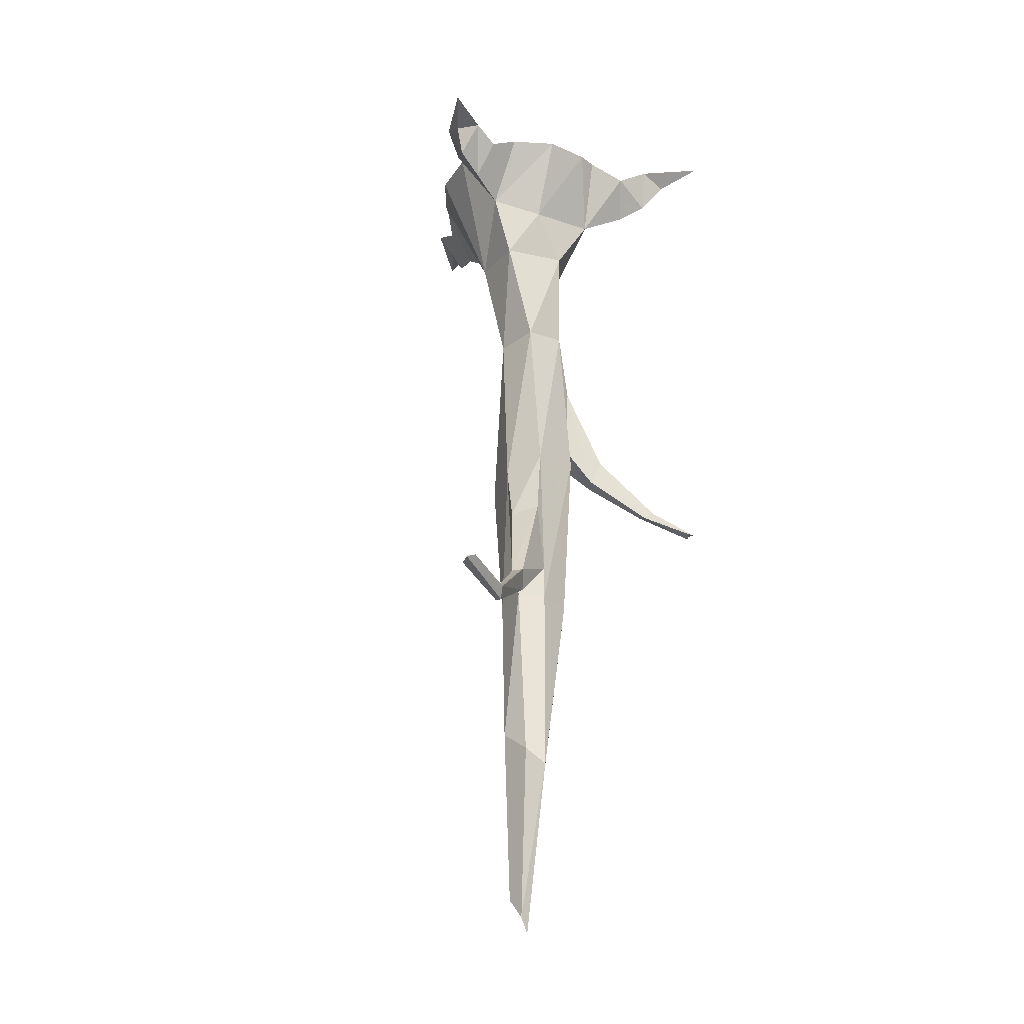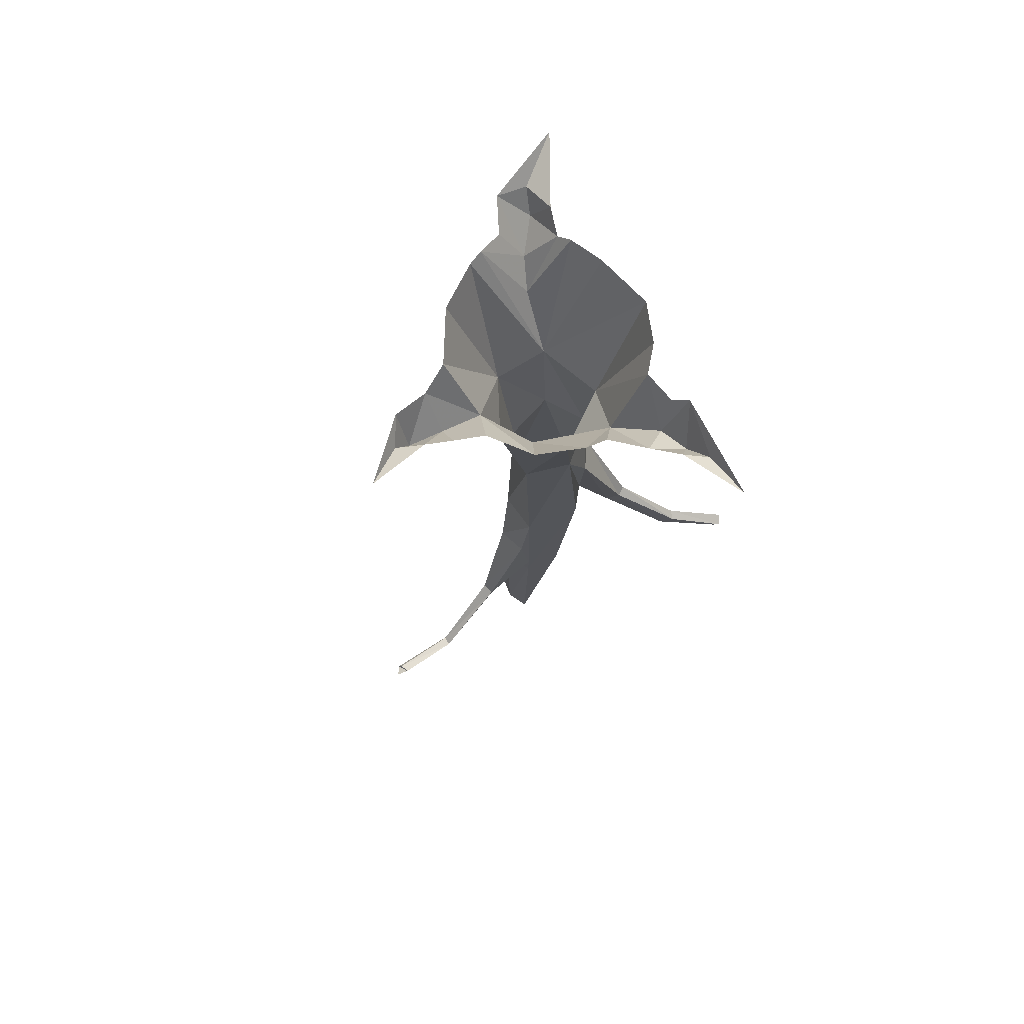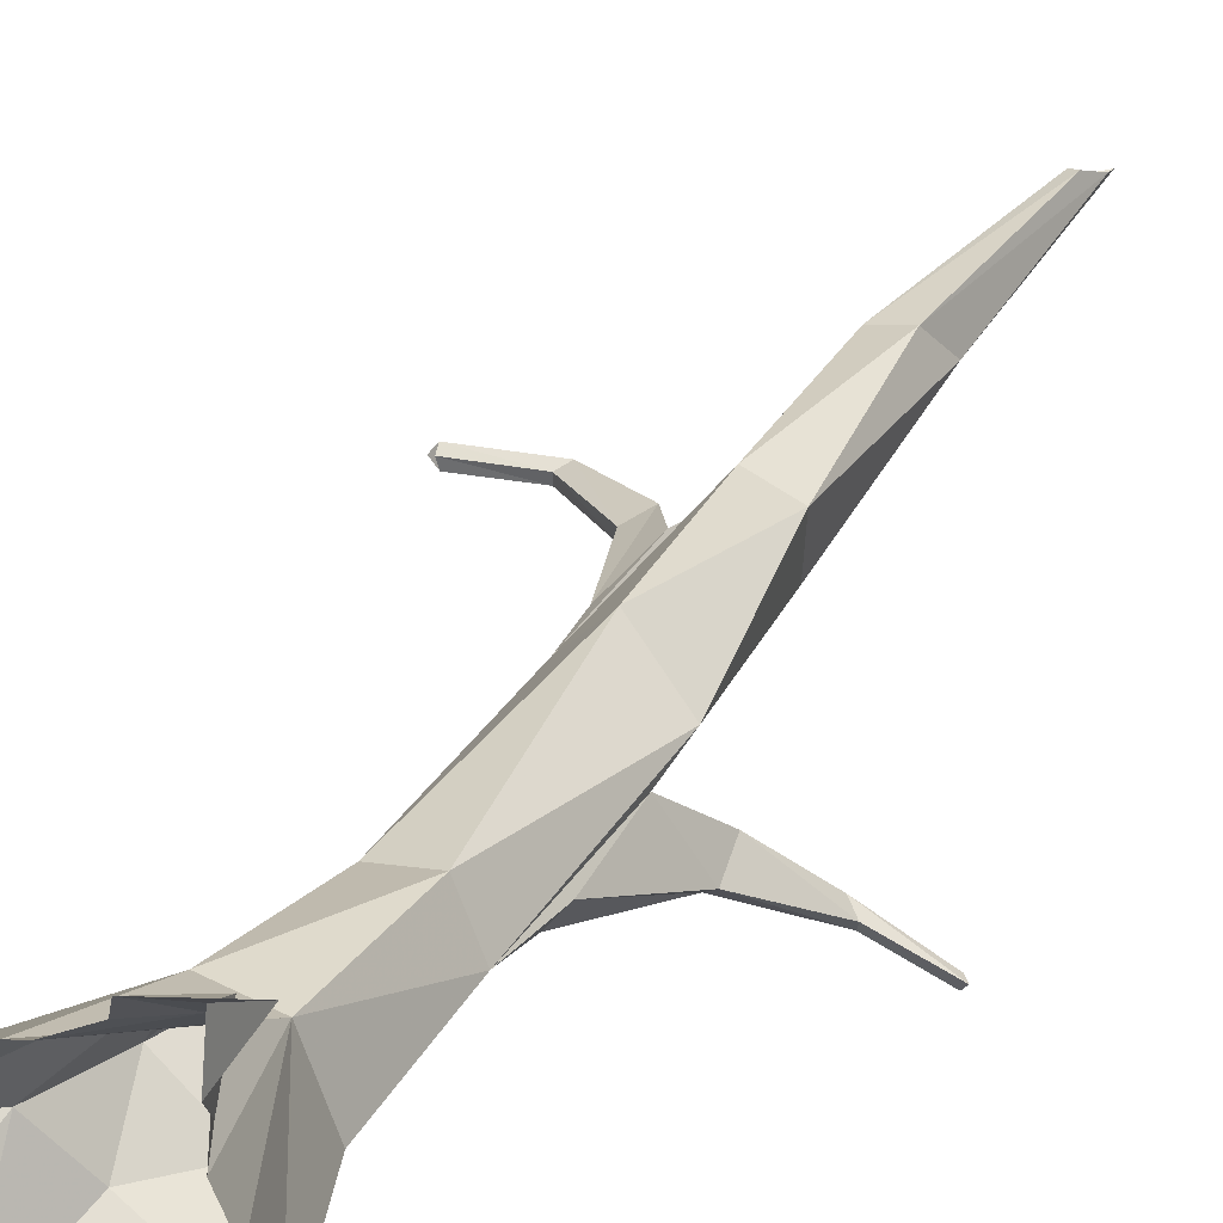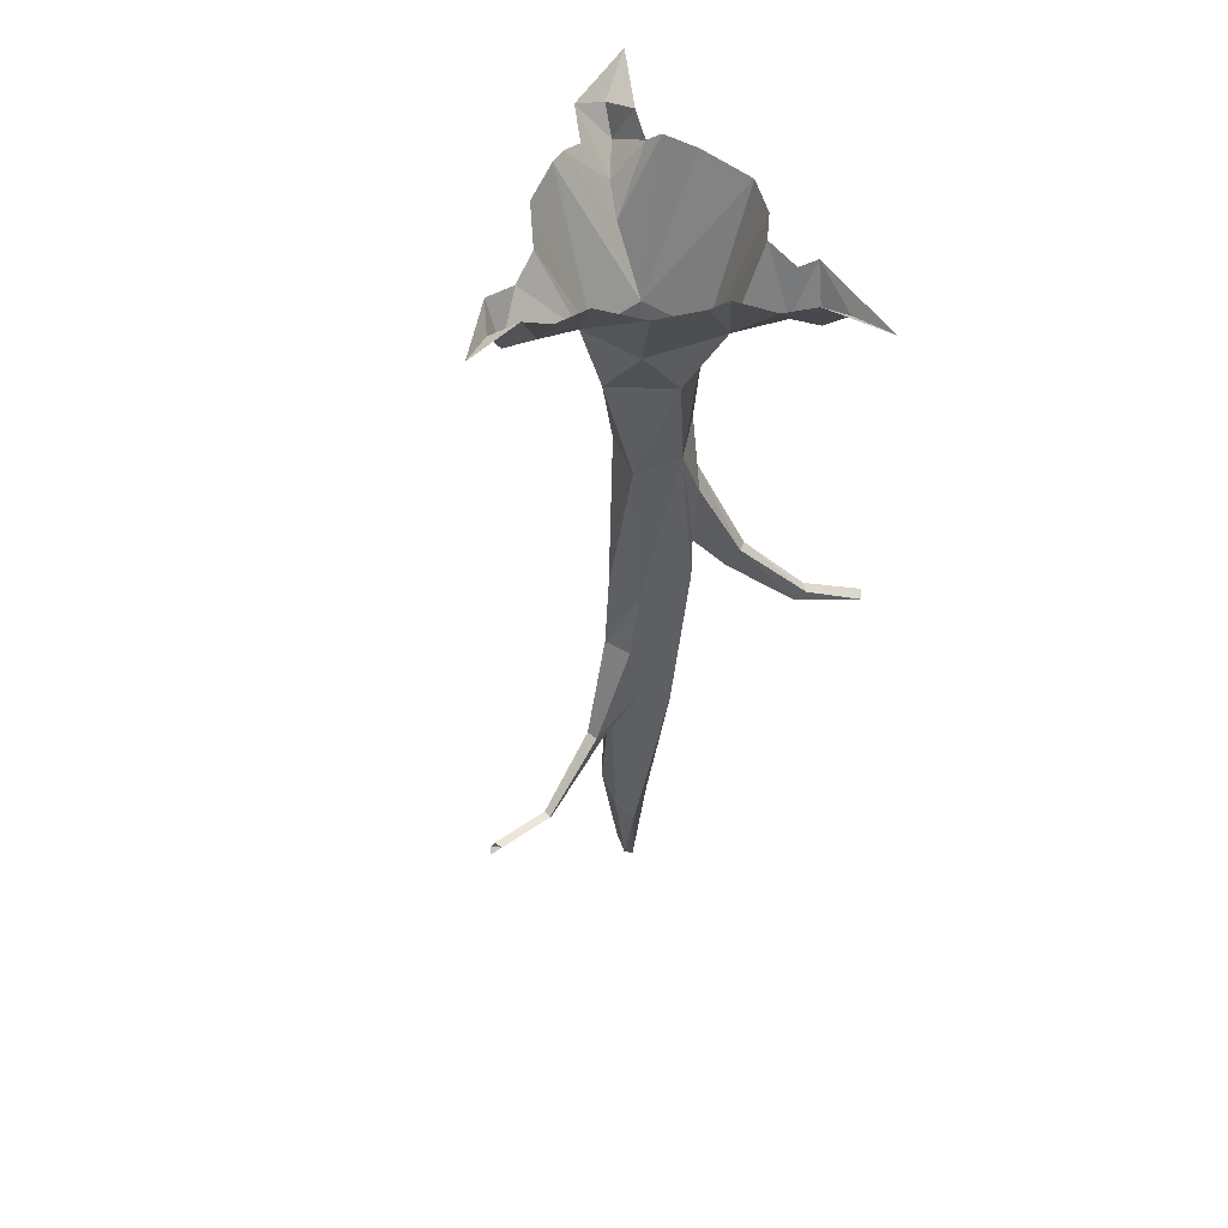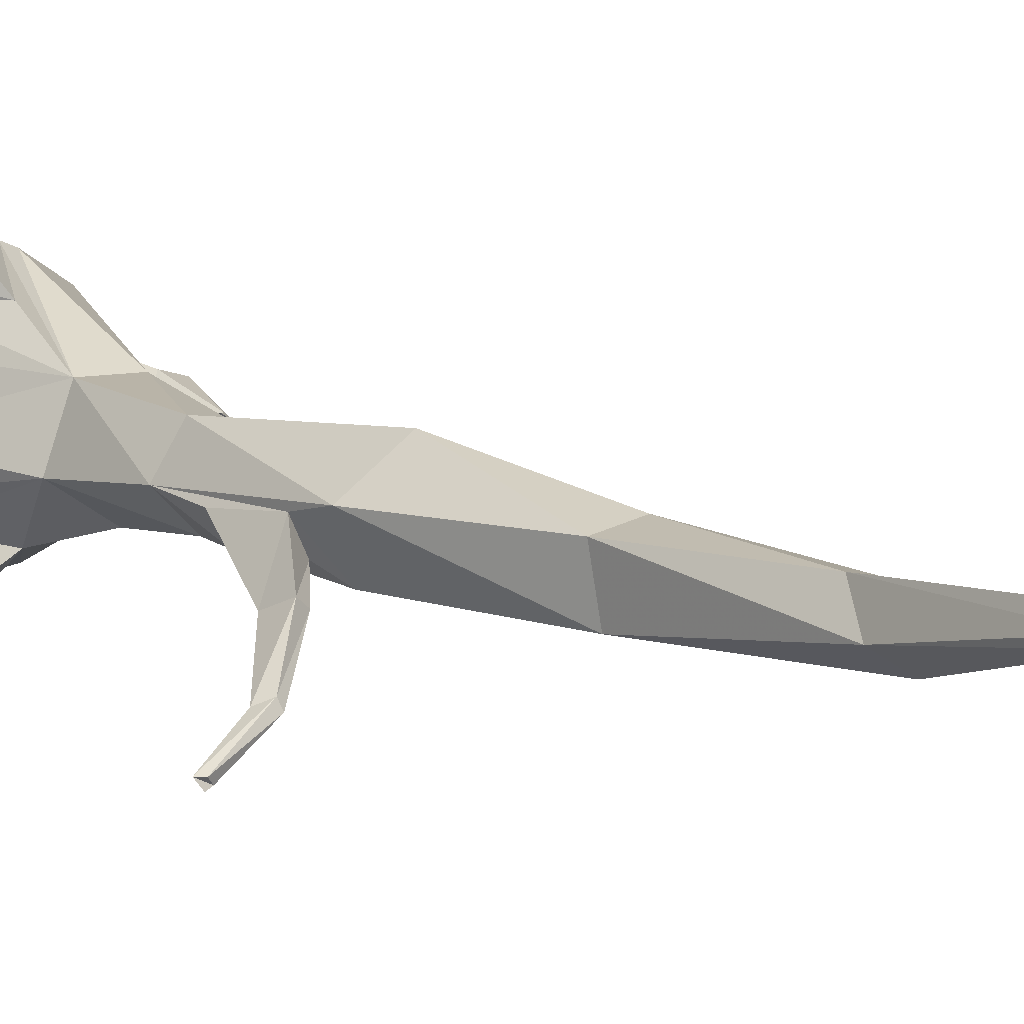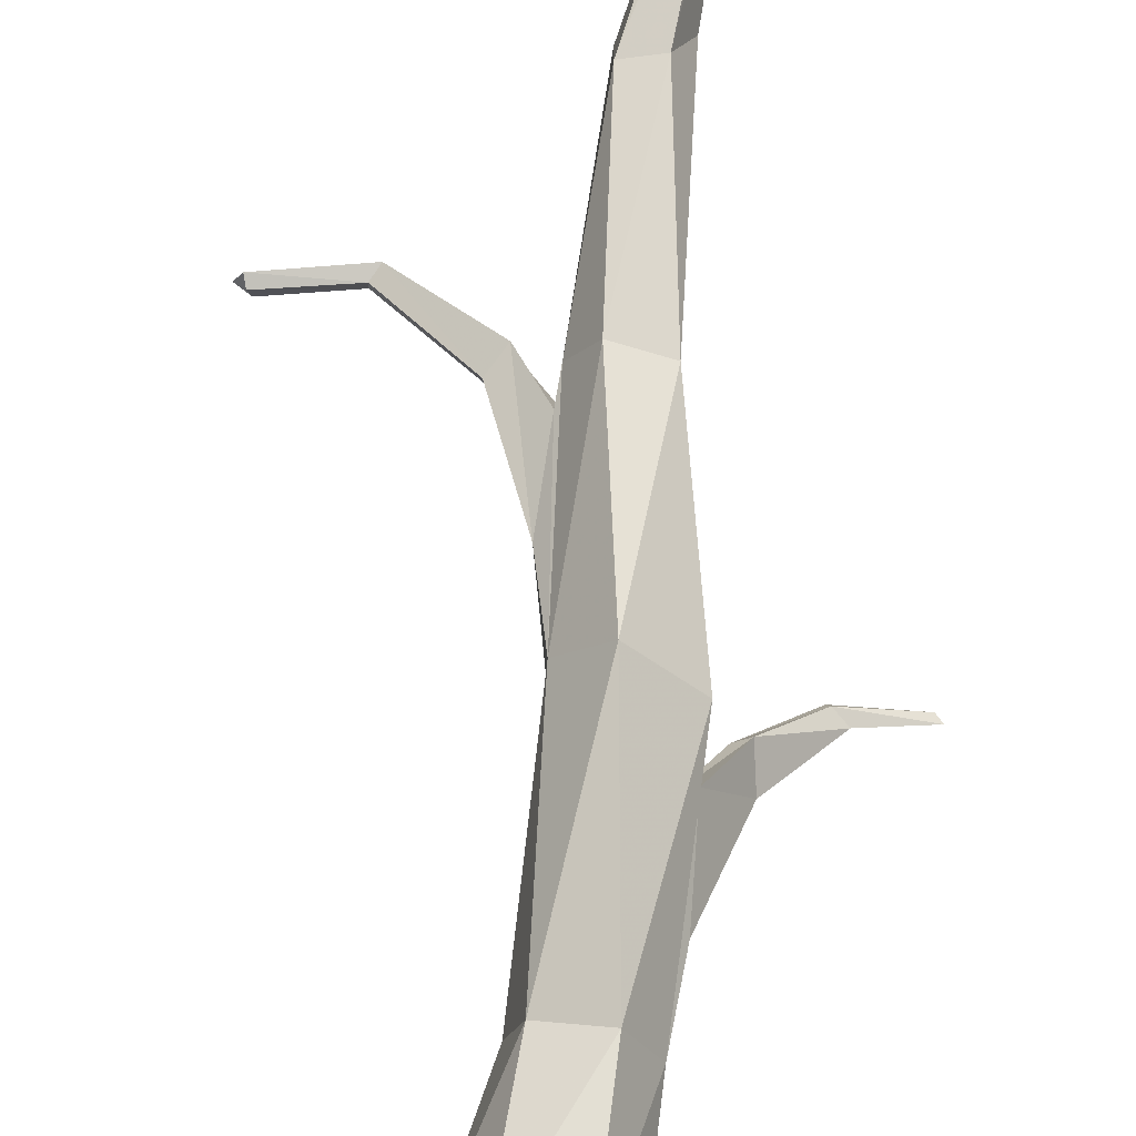
<metadata>
{"format":"obj","ext":"obj","renderer":"f3d","projection":"perspective","resolution":1024,"background":"white","views":[{"elev":-26.1,"azim":122.4,"up":"+Y"},{"elev":75.8,"azim":150.0,"up":"+Y"},{"elev":36.5,"azim":-149.1,"up":"+Z"},{"elev":54.6,"azim":143.9,"up":"+Y"},{"elev":8.5,"azim":-38.1,"up":"+Z"},{"elev":72.8,"azim":-171.5,"up":"+Z"}]}
</metadata>
<code>
v 0.5938 -1.719 -0.1875
v 0.6094 -1.711 -0.2109
v 0.5781 -1.695 -0.2188
v 0.5859 -1.695 -0.1953
v 0.4141 -1.727 -0.1797
v 0.3984 -1.758 -0.1719
v 0.3984 -1.758 -0.1875
v 0.4141 -1.727 -0.2031
v 0.2188 -1.586 -0.1484
v 0.2266 -1.586 -0.1172
v 0.1953 -1.641 -0.1016
v 0.1953 -1.641 -0.1328
v 0.07031 -1.523 -0.1328
v 0.09375 -1.32 -0.125
v 0.1172 -1.336 -0.04688
v 0.1172 -1.531 -0.04688
v 0.0625 -1.125 -0.1172
v 0.07031 -1.617 -0.1328
v -0.08594 -1.102 -0.1406
v -0.0625 -0.6406 -0.1172
v 0.05469 -0.6562 -0.07812
v 0.07031 -1.164 0
v 0.1172 -1.609 -0.07031
v 0.0625 -1.617 0.02344
v 0.1094 -2.047 -0.01562
v 0.1172 -2.102 -0.09375
v 0.08594 -2.148 -0.1406
v -0.03125 -1.625 -0.1406
v -0.1562 -1.141 0
v -0.1562 -1.023 -0.02344
v -0.1172 -1.023 -0.1016
v -0.125 -0.8203 -0.1094
v -0.1641 -0.6484 -0.02344
v -0.1719 -0.3359 -0.04688
v -0.03125 -0.3516 -0.1406
v 0.1094 -0.3516 -0.03125
v 0.02344 -0.6641 0.04688
v -0.02344 -1.172 0.1094
v -0.04688 -1.609 0
v 0.03125 -2.062 0
v 0.007812 -2.508 0.02344
v 0.03125 -2.516 0.01562
v 0.03125 -2.57 -0.02344
v 0 -2.609 -0.02344
v 0 -2.133 -0.08594
v -0.1016 -0.6641 0.08594
v -0.1719 -0.8203 -0.03906
v -0.2344 -1.055 -0.1641
v -0.2188 -1.133 -0.1328
v -0.1875 -1.125 -0.1562
v -0.2109 -1.055 -0.1797
v -0.4531 -1.258 -0.3672
v -0.4688 -1.266 -0.3516
v -0.4844 -1.25 -0.3516
v -0.4688 -1.258 -0.375
v -0.3438 -1.211 -0.2969
v -0.3125 -1.234 -0.2812
v -0.3203 -1.227 -0.2578
v -0.3516 -1.203 -0.2734
v 0.03125 -0.3438 0.1172
v -0.1094 -0.3359 0.1172
v -0.3281 0.01562 0
v -0.2891 0.01562 -0.1016
v -0.2344 0.01562 -0.1641
v -0.125 -0.1875 -0.1875
v 0.0625 -0.2109 -0.1172
v 0.1484 -0.1641 0
v 0.2578 -0.125 0
v 0.1875 0.01562 -0.1016
v 0.2578 -0.02344 -0.0625
v 0.3281 0.01562 -0.04688
v 0.3516 -0.09375 0
v 0.2578 -0.02344 0.07812
v 0.1875 0.01562 0.1094
v 0.1094 0.01562 0.2344
v 0 0.01562 0.3047
v -0.03906 0.01562 0.3203
v -0.125 -0.1797 0.2344
v -0.25 0.01562 0.2344
v -0.2891 0.01562 0.1484
v 0.3516 0.01562 0.05469
v 0.3906 -0.02344 -0.007812
v 0.4844 0.01562 -0.07031
v 0.1094 0.01562 -0.2031
v -0.007812 0.01562 -0.25
v -0.0625 0.01562 -0.2578
v -0.1484 -0.02344 -0.3203
v -0.2188 -0.125 -0.2734
v -0.2422 -0.09375 -0.3516
v -0.2031 0.01562 -0.3828
v -0.2656 -0.02344 -0.4141
v -0.2812 0.01562 -0.5391
v -0.2891 0.01562 -0.2734
v -0.2578 -0.01562 -0.2422
v -0.1562 -0.125 0.3047
v -0.1094 -0.02344 0.3516
v -0.1484 0.01562 0.4297
v -0.2188 -0.09375 0.3828
v -0.2344 -0.02344 0.2734
v -0.25 0.01562 0.3359
v -0.2344 -0.02344 0.4297
v -0.3516 0.01562 0.5156
v -0.007812 -2.57 -0.007812
f 1 2 3
f 1 3 4
f 1 4 5
f 1 5 6
f 1 6 2
f 2 6 7
f 2 7 7
f 2 7 2
f 2 7 3
f 3 7 8
f 3 8 4
f 4 8 5
f 5 8 9
f 5 9 10
f 5 10 6
f 6 10 11
f 6 11 7
f 7 11 12
f 7 12 12
f 7 12 7
f 7 12 8
f 8 12 9
f 9 12 13
f 9 13 14
f 9 14 10
f 10 14 15
f 10 15 11
f 11 15 16
f 11 16 12
f 12 16 13
f 12 13 13
f 12 13 12
f 17 14 13
f 17 13 18
f 17 18 19
f 17 19 20
f 17 20 21
f 17 21 22
f 17 22 15
f 17 15 14
f 23 18 13
f 23 13 16
f 23 16 22
f 23 22 24
f 23 24 25
f 23 25 26
f 23 26 18
f 18 26 27
f 18 27 28
f 18 28 19
f 19 28 29
f 19 29 30
f 19 30 31
f 19 31 20
f 20 31 32
f 20 32 33
f 20 33 34
f 20 34 35
f 20 35 21
f 21 35 36
f 21 36 37
f 21 37 22
f 22 37 38
f 22 38 24
f 24 38 39
f 24 39 40
f 24 40 25
f 25 40 41
f 25 41 42
f 25 42 26
f 26 42 43
f 26 43 27
f 27 43 44
f 27 44 45
f 27 45 28
f 28 45 39
f 28 39 29
f 29 39 38
f 29 38 46
f 29 46 33
f 29 33 30
f 30 33 47
f 30 47 48
f 30 48 49
f 30 49 31
f 31 49 50
f 31 50 32
f 32 50 51
f 32 51 47
f 32 47 33
f 16 15 22
f 52 53 54
f 52 54 55
f 52 55 56
f 52 56 57
f 52 57 53
f 53 57 58
f 53 58 58
f 53 58 53
f 53 58 54
f 54 58 59
f 54 59 55
f 55 59 56
f 56 59 48
f 56 48 51
f 56 51 57
f 57 51 50
f 57 50 58
f 58 50 49
f 58 49 49
f 58 49 58
f 58 49 59
f 59 49 48
f 47 51 48
f 30 30 49
f 30 49 49
f 37 46 38
f 46 37 60
f 46 60 61
f 46 61 33
f 33 61 34
f 34 61 62
f 34 62 63
f 34 63 64
f 34 64 65
f 34 65 35
f 35 65 66
f 35 66 36
f 36 66 67
f 36 67 60
f 36 60 37
f 68 67 69
f 68 69 70
f 68 70 71
f 68 71 72
f 68 72 73
f 68 73 67
f 67 73 74
f 67 74 60
f 60 74 75
f 60 75 76
f 60 76 61
f 61 76 77
f 61 77 78
f 61 78 79
f 61 79 80
f 61 80 62
f 72 81 73
f 81 72 82
f 81 82 83
f 83 82 71
f 71 82 72
f 84 69 67
f 84 67 66
f 84 66 85
f 85 66 65
f 85 65 86
f 86 65 87
f 87 65 88
f 87 88 89
f 87 89 90
f 90 89 91
f 90 91 92
f 92 91 93
f 93 91 89
f 93 89 88
f 93 88 94
f 94 88 64
f 64 88 65
f 95 78 77
f 95 77 96
f 95 96 97
f 95 97 98
f 95 98 99
f 95 99 78
f 78 99 79
f 98 100 99
f 100 98 101
f 100 101 102
f 102 101 97
f 97 101 98
f 39 45 40
f 40 45 103
f 40 103 41
f 45 44 103

</code>
